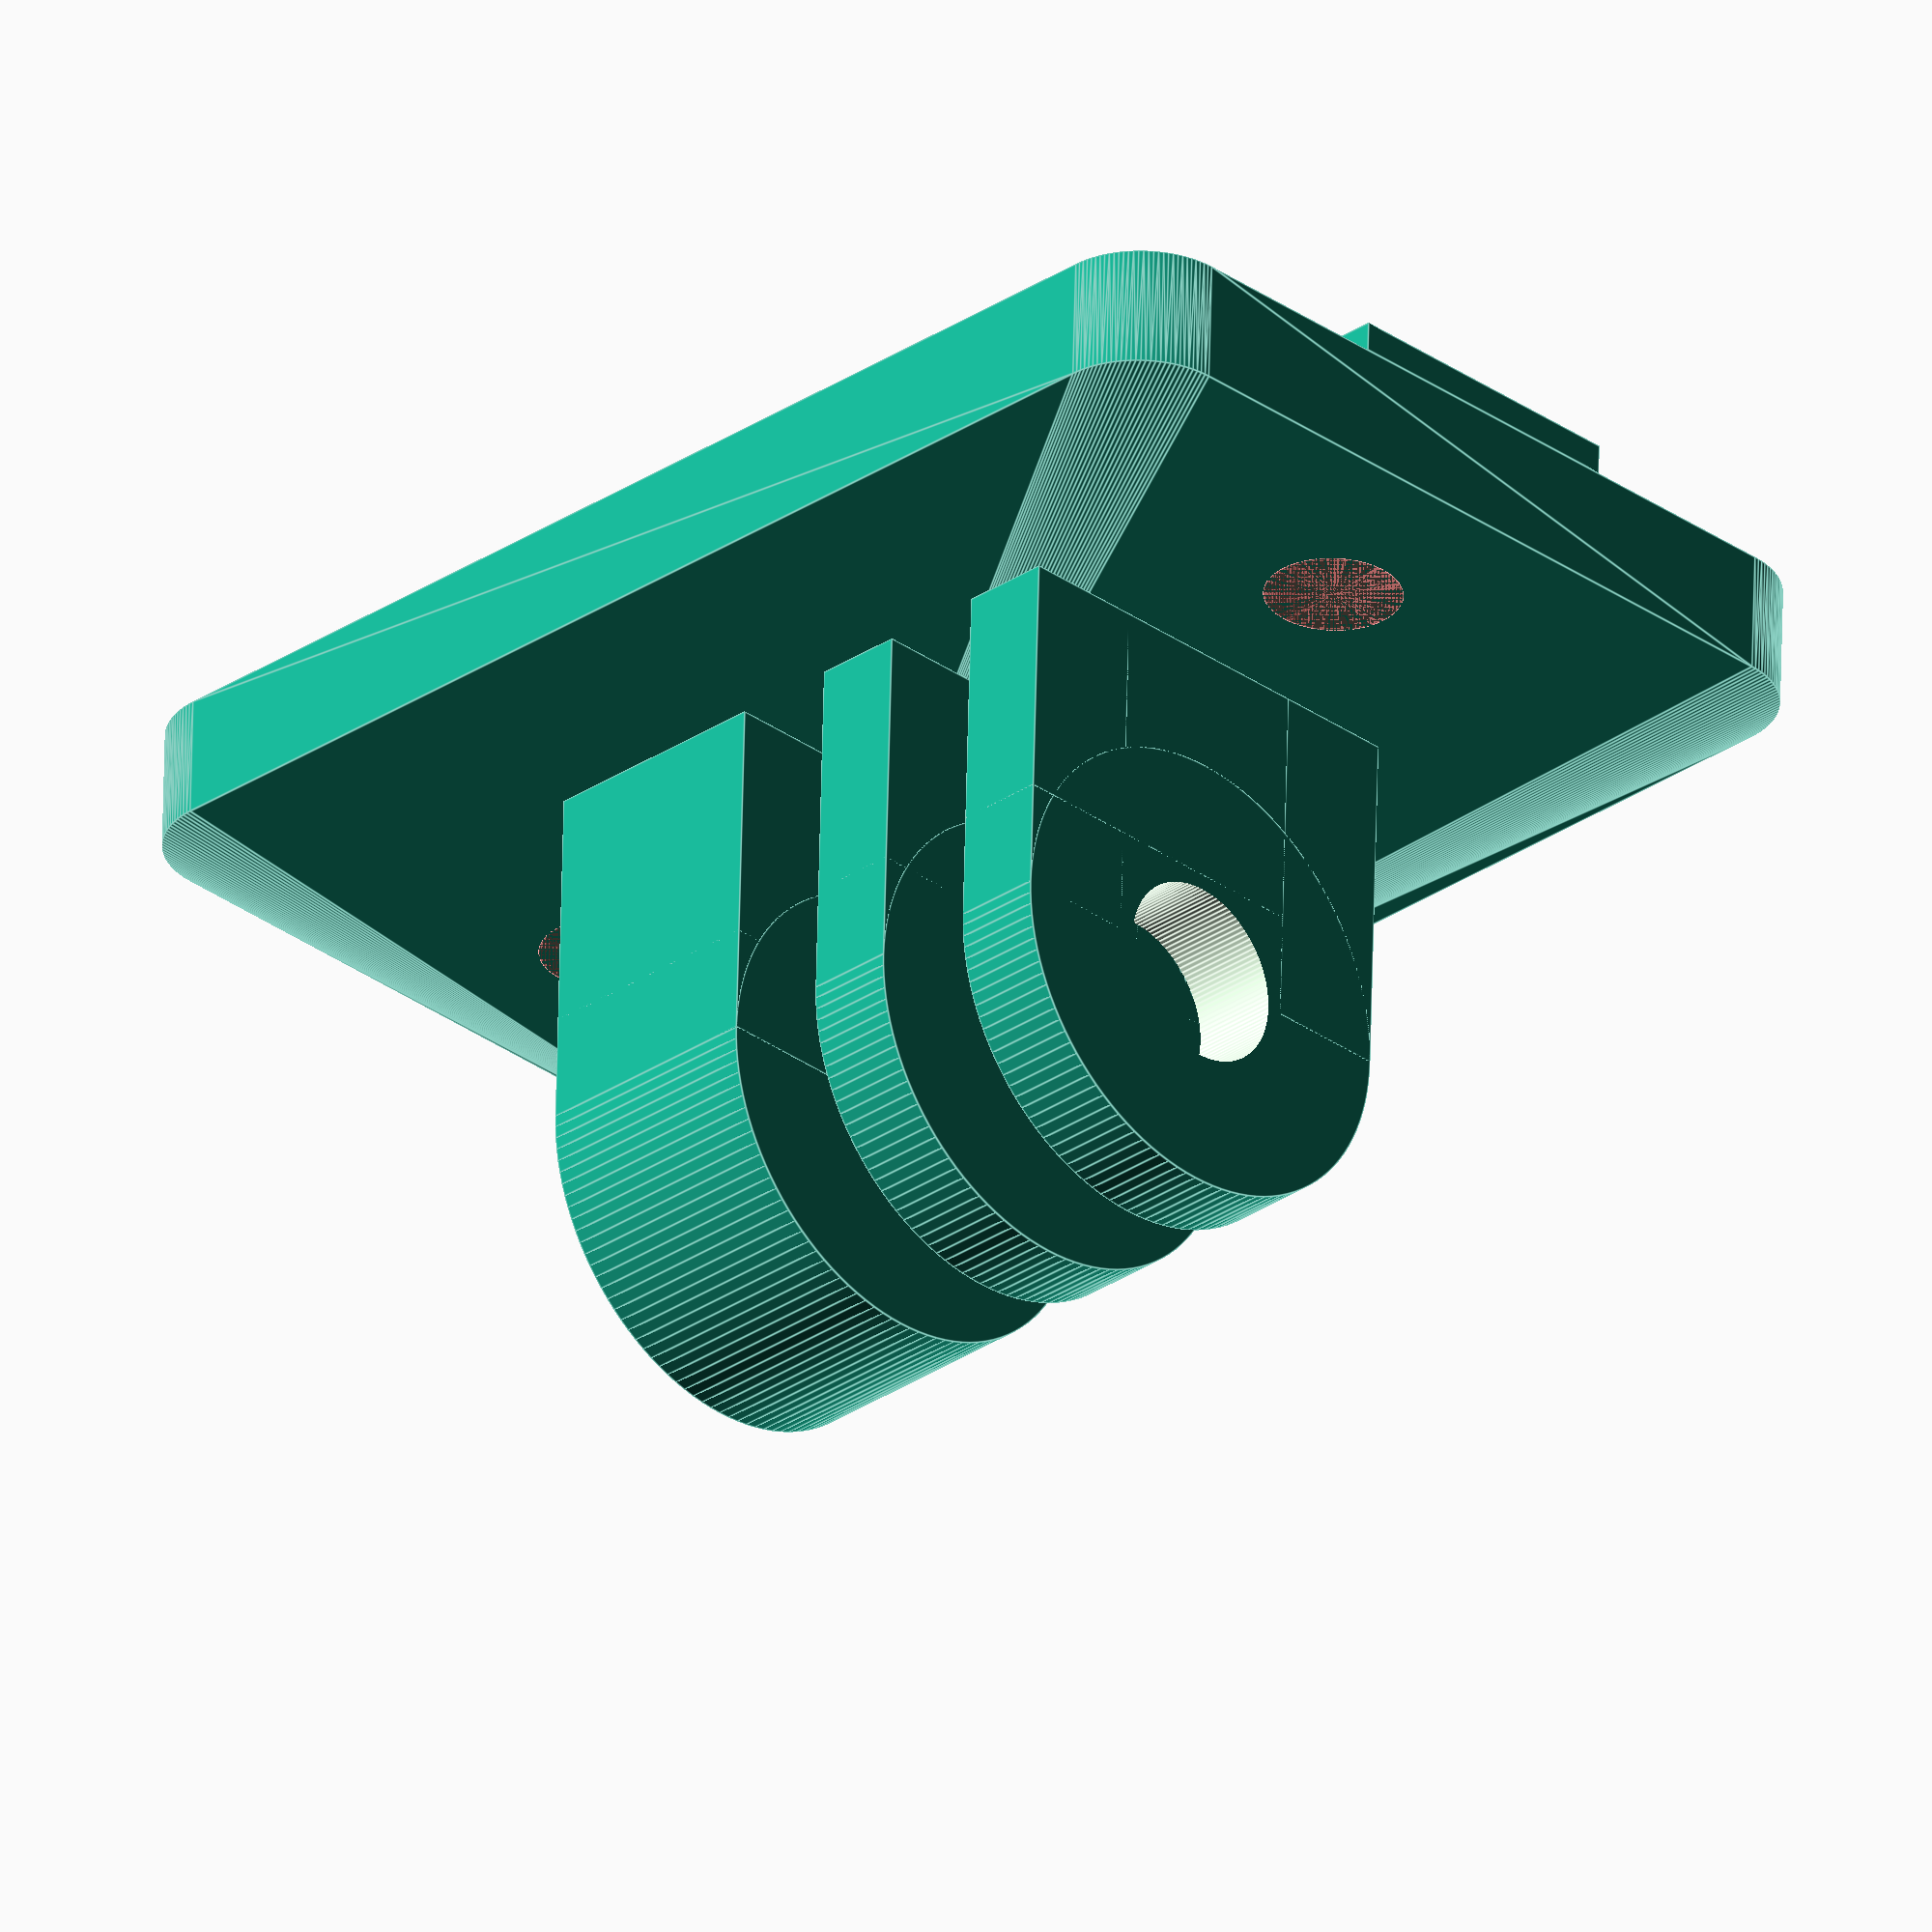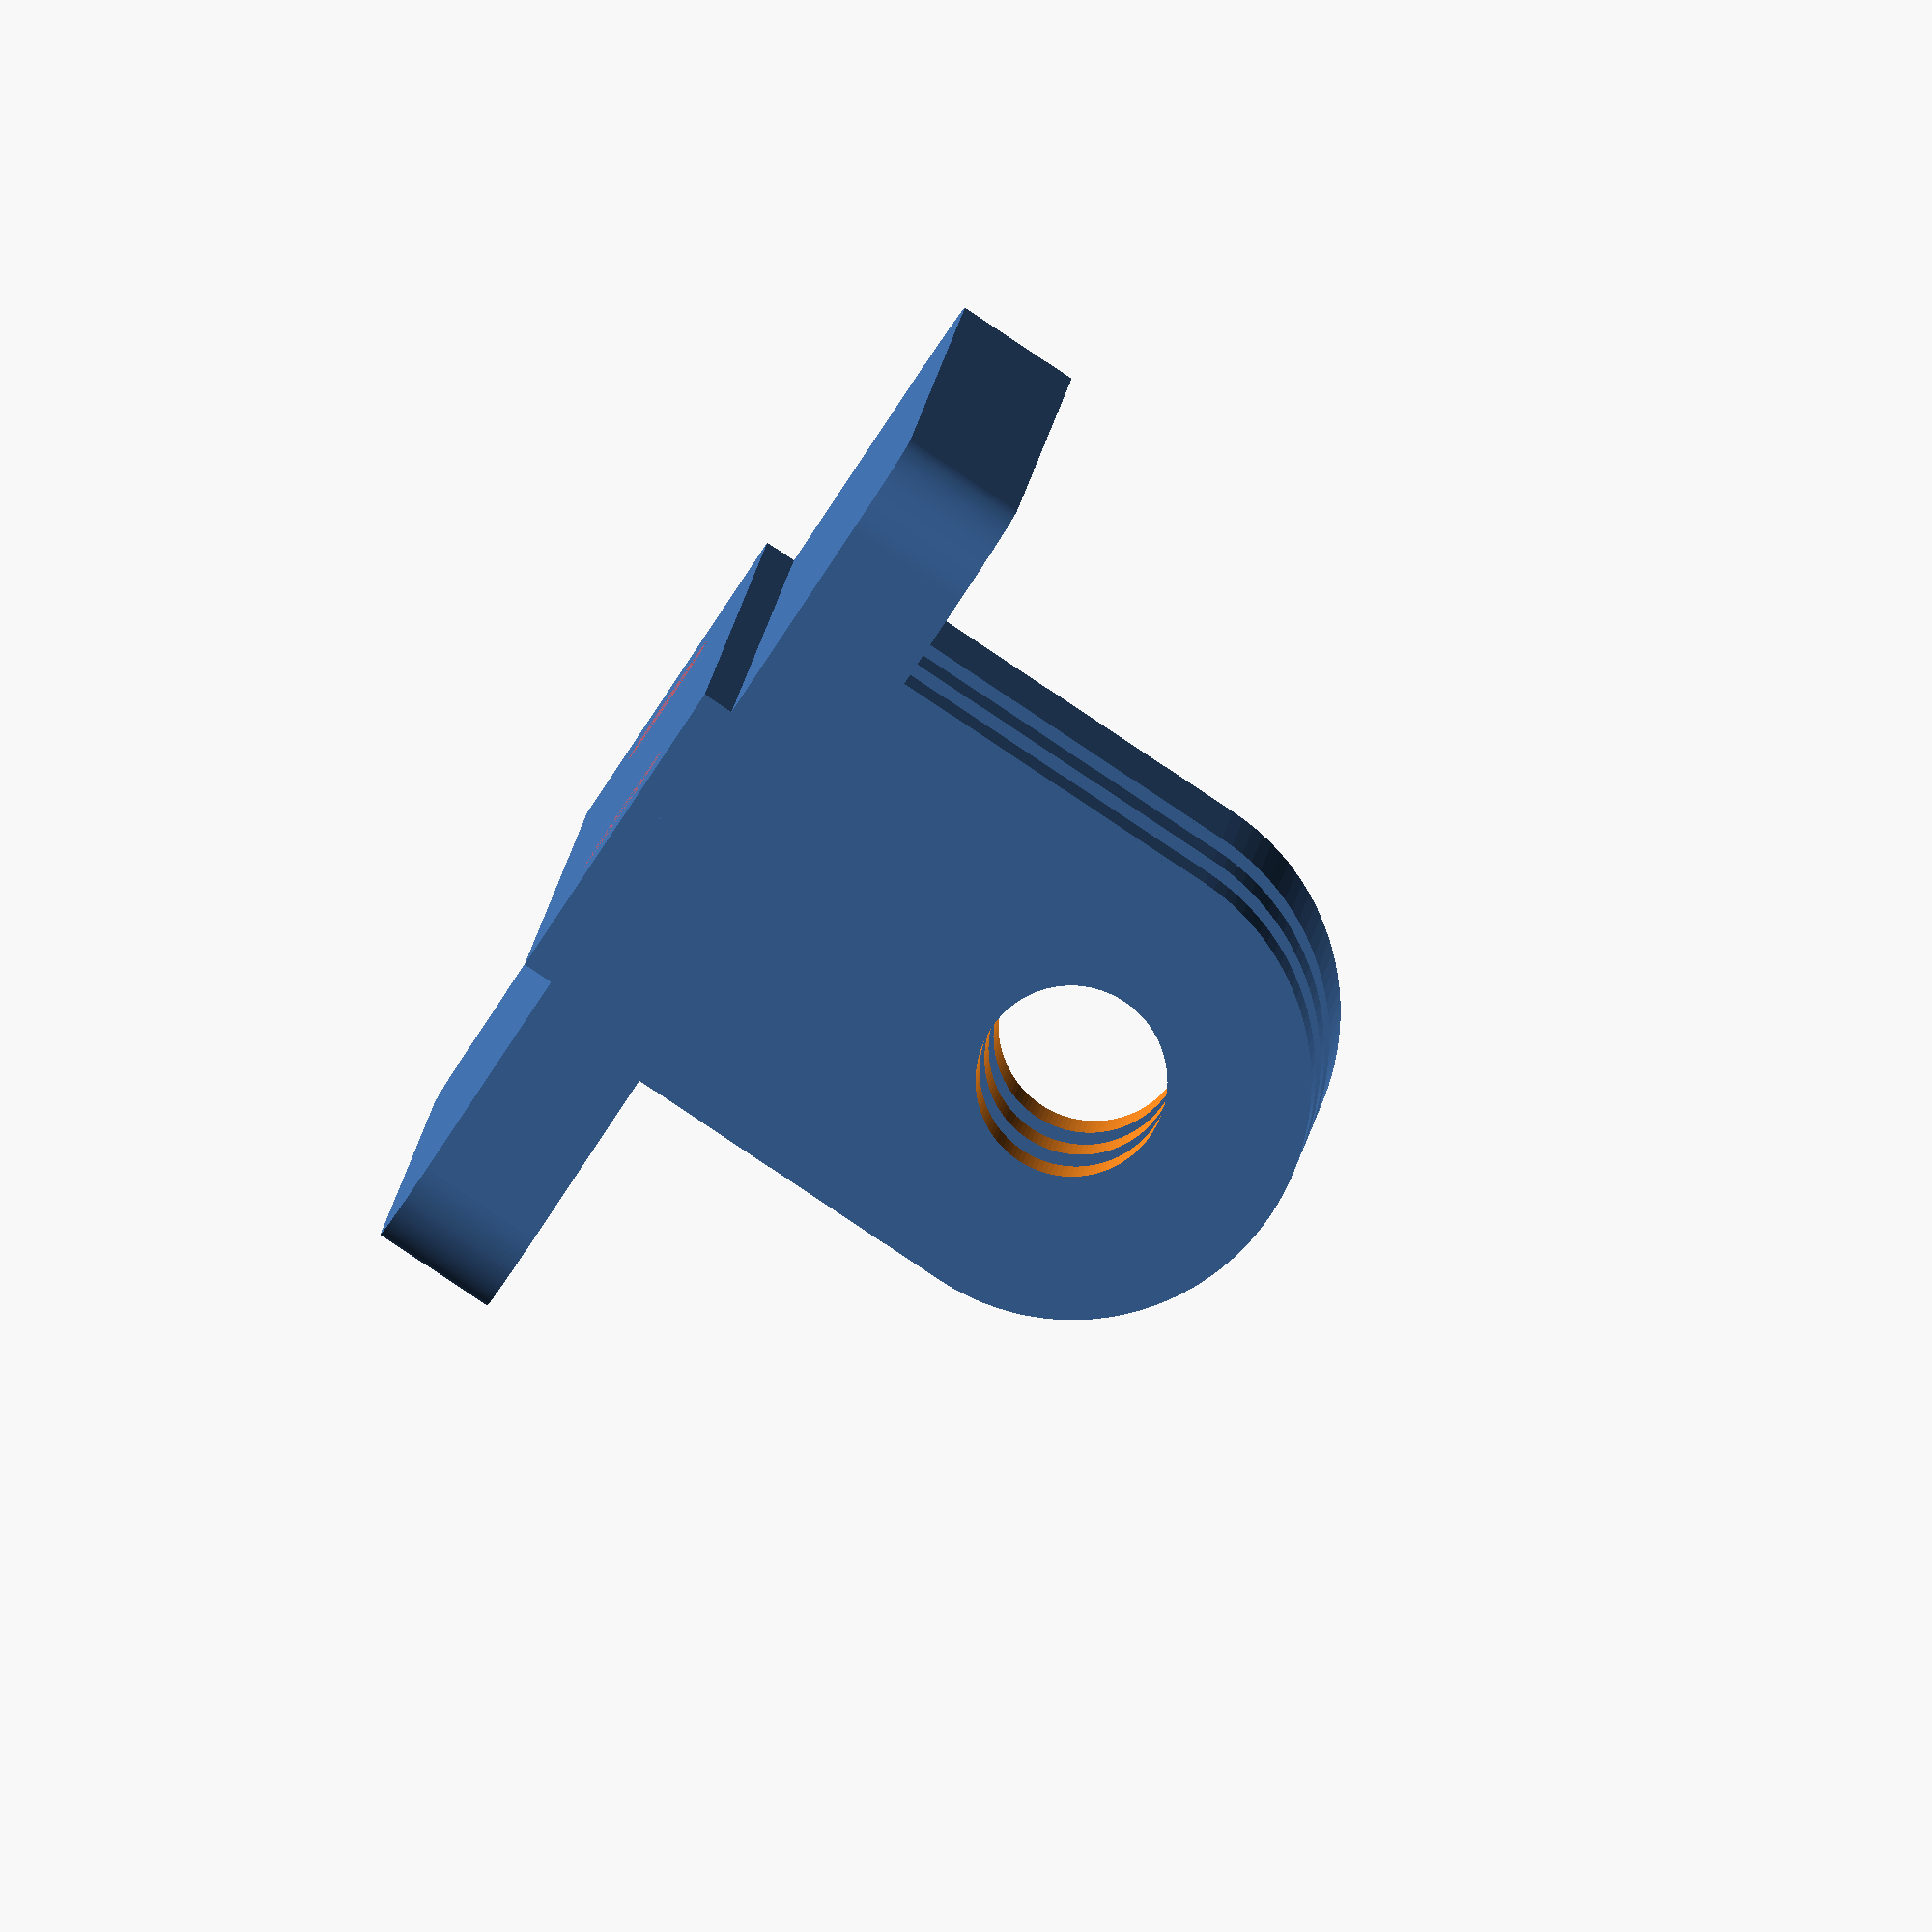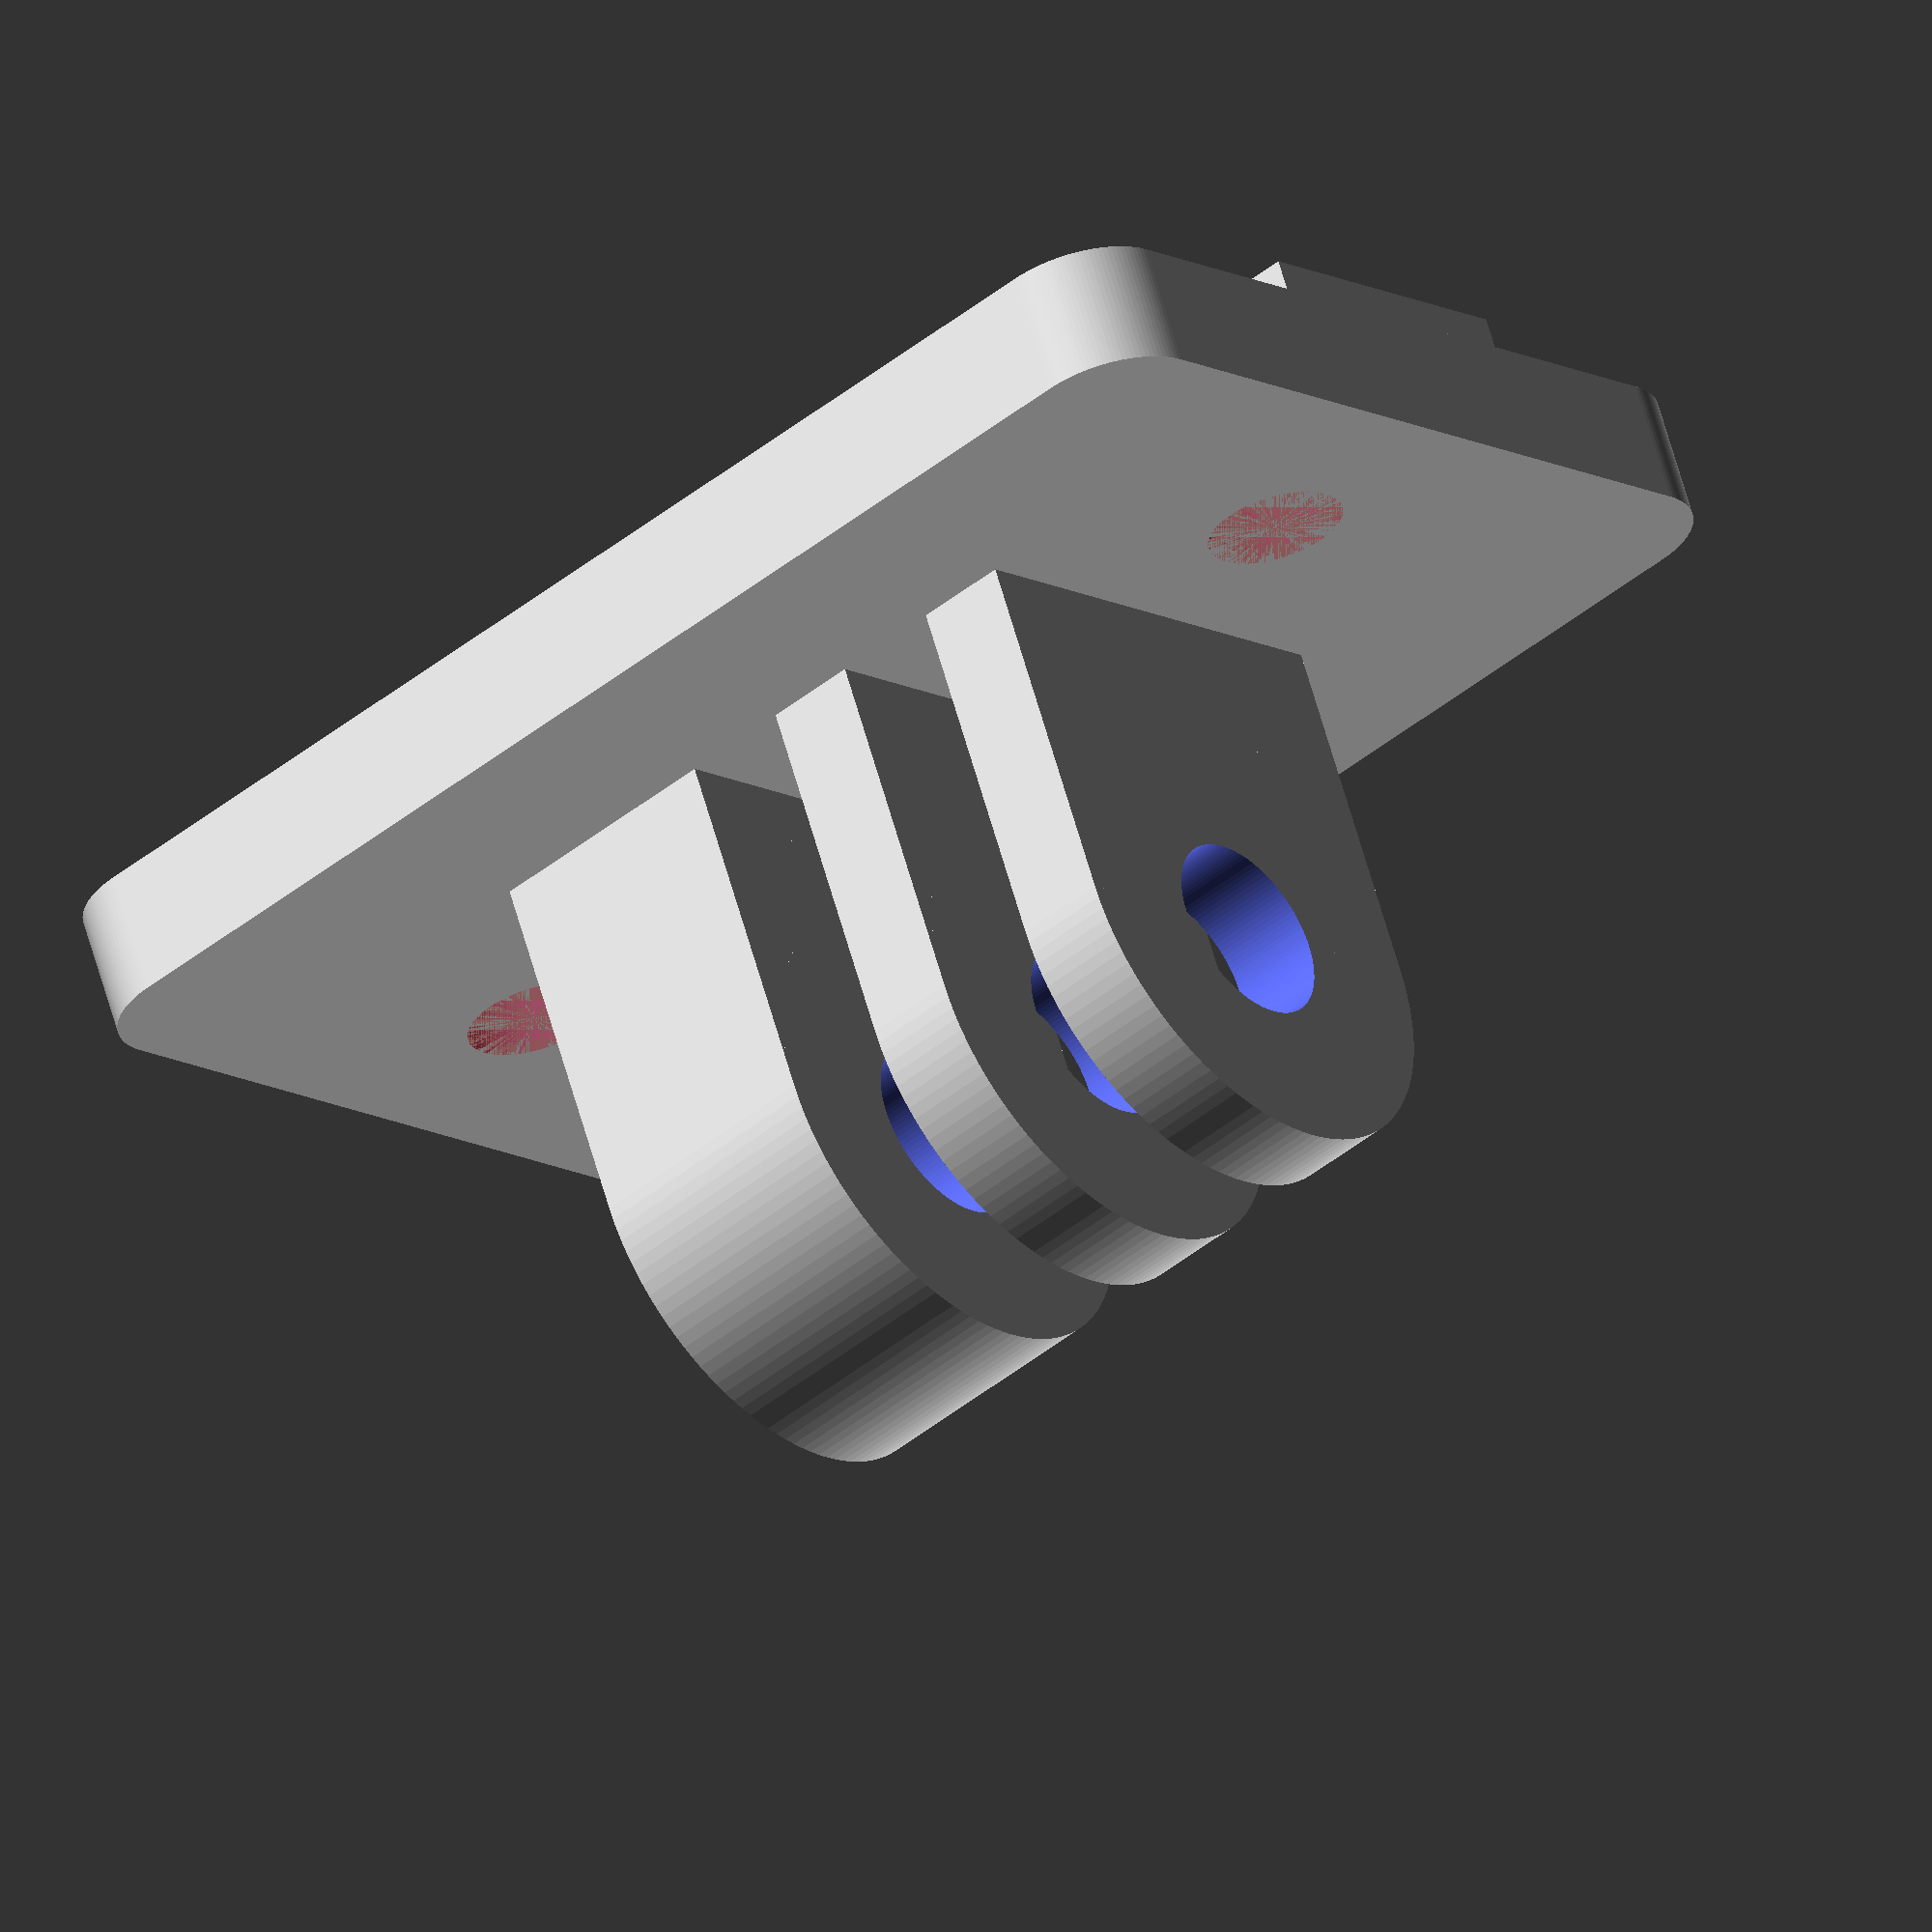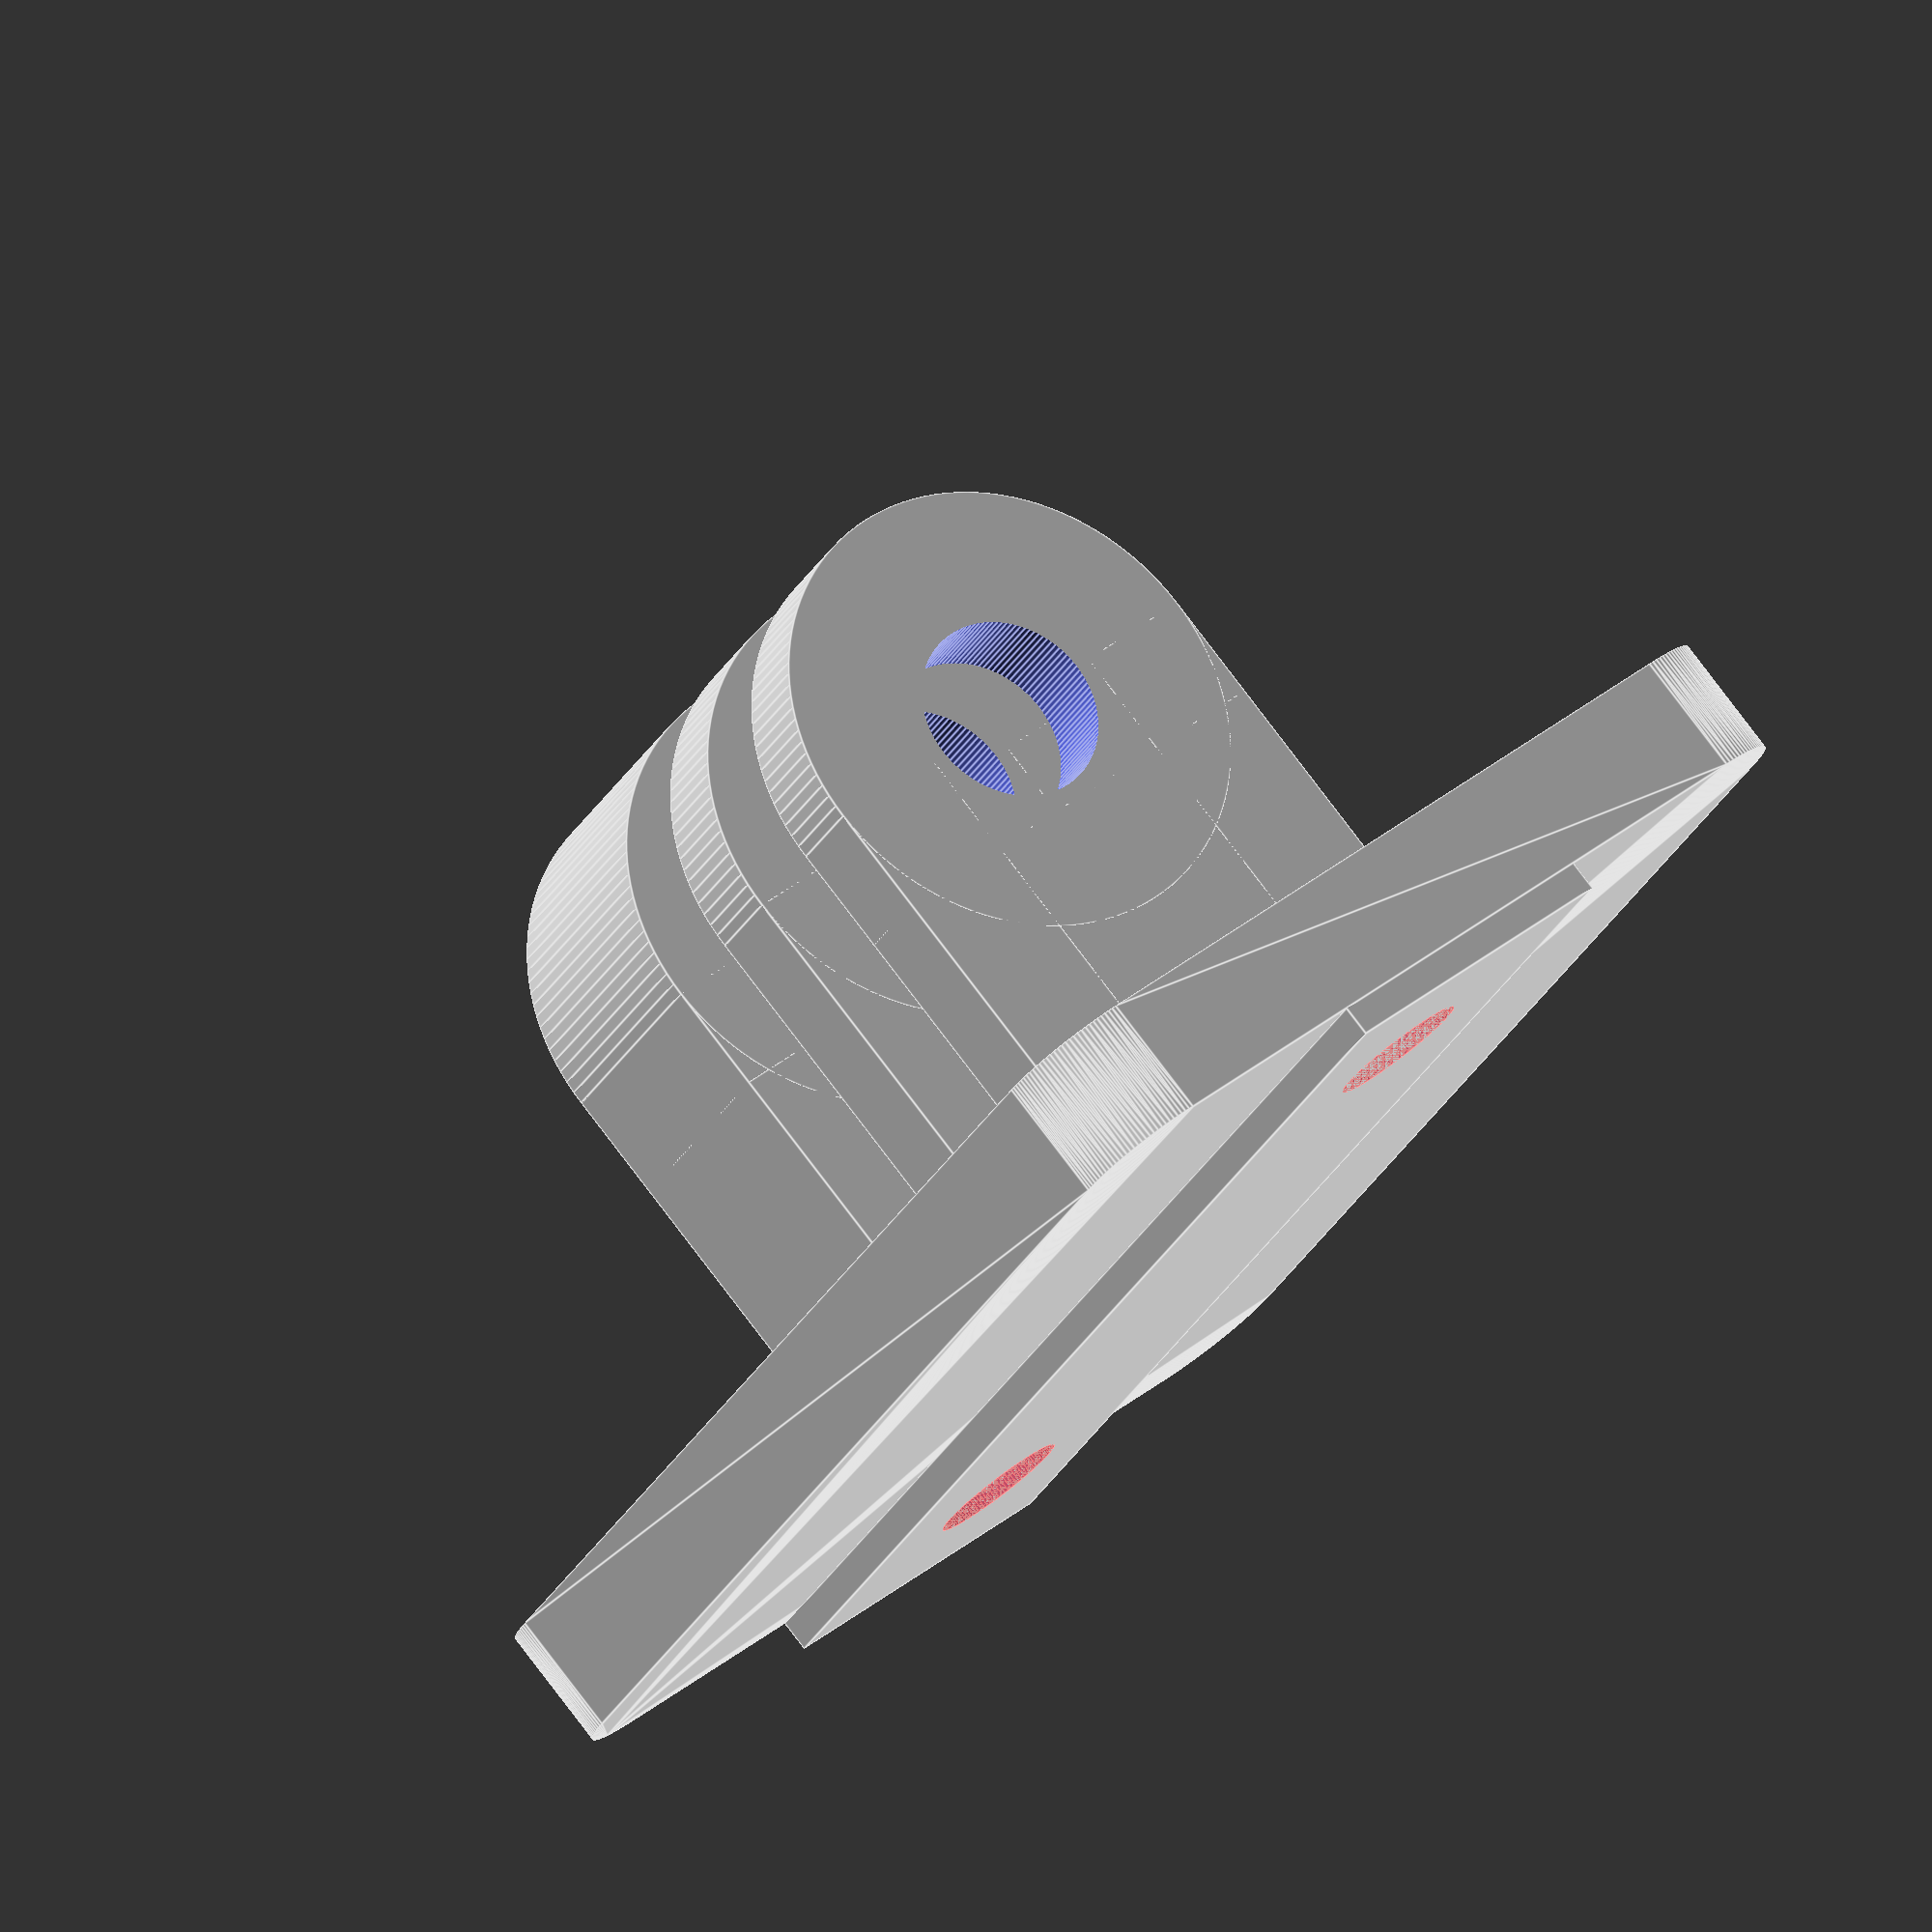
<openscad>
// Customizable GoPro extrusion mount
// Copyright: Olle Wreede 2020
// License: CC BY-SA

//CUSTOMIZER VARIABLES

// Width of extrusion profile
extrusion_width = 30; // [20:20 mm, 30:30 mm]

// Slot mount option
slot_mount = 1; // [0:None, 1:Slot Ridge, 2:Twist Nut, 3:Twist Nut Rotated]

// Extended height in mm of GoPro mount
mount_height = 4; // [0:1:10]

// Width in mm of bracket
bracket_width = 45; // [40:1:60]

// Thickness in mm of bracket
bracket_thickness = 4; // [2:0.5:6]

// Radius in mm of bracket corners
bracket_corner_radius = 3; // [1:0.5:5]

// Diameter in mm of mount screw holes
mount_hole_diameter = 4; // [0:None, 3:M3, 4:M4, 5:M5, 6:M6]

// Distance in mm between mount screw holes
mount_hole_distance = 32; // [25:1:40]

// Rotate trapped nut in GoPro mount
rotate_gopro_nut = 90; // [0:No, 90:Yes]

//CUSTOMIZER VARIABLES END

/* [Hidden] */

// 3030 slot
// 8.2mm slot hole width
// 16.5 slot width
// 2mm thickness

// 2020 slot
// 6.2 mm slot hole width
// 11 mm slot width
// 1.8 thickness


$fn=120;

gopro_size = 15;

// slot_width = (extrusion_width == 30) ? 8 : 6;
// slot_thickness = (extrusion_width == 30) ? 2 : 1.8;

slot_width = (extrusion_width == 30) ? 10.2 : 7;
slot_thickness = (extrusion_width == 30) ? 1 : 0.5; 


/*
 * GoPro Mount
 * by DMCShep, licensed under the BSD License license.
 * https://www.thingiverse.com/thing:3088912
 */

module nut_hole(nut_angle = 90)
{
	//rotate([0, 90, 0]) // (Un)comment to rotate nut hole
	rotate([90, nut_angle, 0])
		for(i = [0:(360 / 3):359])
		{
			rotate([0, 0, i]) cube([4.6765, 8.1, 5], center = true);
		}
}

module flap(width, depth = 0)
{
	rotate([90, 0, 0])
	union()
	{
		translate([3.5, -7.5, 0]) cube([4 + depth, 15, width]);
		translate([0, -7.5, 0]) cube([7.5 + depth, 4, width]);
		translate([0, 3.5, 0]) cube([7.5 + depth, 4, width]);

		difference()
		{
			cylinder(h = width, d = 15);
			translate([0, 0, -1]) cylinder(h = width + 2, d = 6);
		}
	}
}

module mount2(depth = 0)
{
	union()
	{
		translate([0, 4, 0]) flap(3, depth);
		translate([0, 10.5, 0]) flap(3, depth);
	}
}

module mount3(depth = 0, nut_angle = 90)
{
	union()
	{
		difference()
		{
			translate([0, -2.5, 0]) flap(8, depth);
			translate([0, -8.5, 0]) nut_hole(nut_angle);
		}

		mount2(depth);
	}
}

/* End of GoPro mount */

/* Helper modules */

module cylinder_outer(diameter, height, fn) {
   fudge = 1 / cos(180 / fn);
   cylinder(h=height, r=diameter / 2 * fudge, $fn=fn, center=true);
}

module cube_rounded(width, height, thickness, radius=1) {
	minkowski() {
		cube([width - 2 * radius, height - 2 * radius, thickness/2], center = true);
		cylinder(r = radius, h = thickness/2, center = true);
	}
}

/* Mount */

module mount_holes(hole_diameter, hole_distance, hole_depth) {
    translate([hole_distance / 2, 0, 0])
    rotate([0, 0, 90])
    cylinder_outer(hole_diameter, hole_depth, $fn);
    
    translate([-hole_distance / 2, 0, 0])
    rotate([0, 0, 90])
    cylinder_outer(hole_diameter, hole_depth, $fn);
}

module slot_ridge(width, thickness, slot_width, slot_thickness) {
    translate([- width / 2, -slot_width / 2, - thickness / 2 - slot_thickness])
    cube([width, slot_width, slot_thickness]);
}

module twist_nut(hole_diameter, bracket_thickness, angle) {
    cylinder_diameter = 8;
    cylinder_height = 6;
    nut_width = 16;
    nut_height = cylinder_height - slot_thickness;
    translate([0, 0, -cylinder_height/2 - bracket_thickness/2])
    rotate([180, 0, angle])
    union() {
        cylinder_outer(cylinder_diameter, cylinder_height, $fn);

        translate([-nut_width / 2, 0, slot_thickness/2 - nut_height/2])
        rotate([90, 0, 0])
        linear_extrude(height = cylinder_diameter, center=true)
        polygon(points=[
            [0, 0],
            [nut_width, 0],
            [nut_width, 1],
            [nut_width/2 + cylinder_diameter/2, nut_height],
            [nut_width/2 - cylinder_diameter/2, nut_height],
            [0, 1]
        ]);

    }
}

module mount_bracket(width, depth, thickness, radius, hole_diameter, hole_distance, slot_thickness) {
    difference() {
        union() {
            cube_rounded(width, depth, thickness, radius);
        
            if (slot_thickness > 0) {
                slot_ridge(width, thickness, slot_width, slot_thickness);
            }
        }
        
        // Mount holes
        if (hole_diameter > 0) {
            hole_depth = thickness + slot_thickness;
            //echo("hole_depth: ", thickness, hole_depth);
            translate([0, 0, - slot_thickness / 2])
            #mount_holes(hole_diameter, hole_distance, hole_depth);
        }
    }
}

module gopro_mount(bracket_thickness, mount_height, nut_angle = 90) {
    translate([0, 0, gopro_size / 2 + bracket_thickness / 2 + mount_height])
    rotate([0, 90, 90])
    mount3(mount_height, nut_angle);
}

module gopro_bracket() {
    slot_ridge_thickness = (slot_mount == 1) ? slot_thickness : 0;
    mount_bracket(
        bracket_width,
        extrusion_width,
        bracket_thickness,
        bracket_corner_radius,
        mount_hole_diameter * 1.1,
        mount_hole_distance,
        slot_ridge_thickness);

    gopro_mount(bracket_thickness, mount_height, rotate_gopro_nut);

    if (slot_mount >= 2) {
        nut_angle = (slot_mount - 2) * 90;
        twist_nut(mount_hole_diameter * 1.1, bracket_thickness, nut_angle);
    }
}

gopro_bracket();
</openscad>
<views>
elev=121.0 azim=315.0 roll=178.7 proj=o view=edges
elev=267.7 azim=85.5 roll=303.6 proj=o view=wireframe
elev=116.8 azim=318.6 roll=195.7 proj=o view=wireframe
elev=98.9 azim=240.7 roll=37.2 proj=o view=edges
</views>
